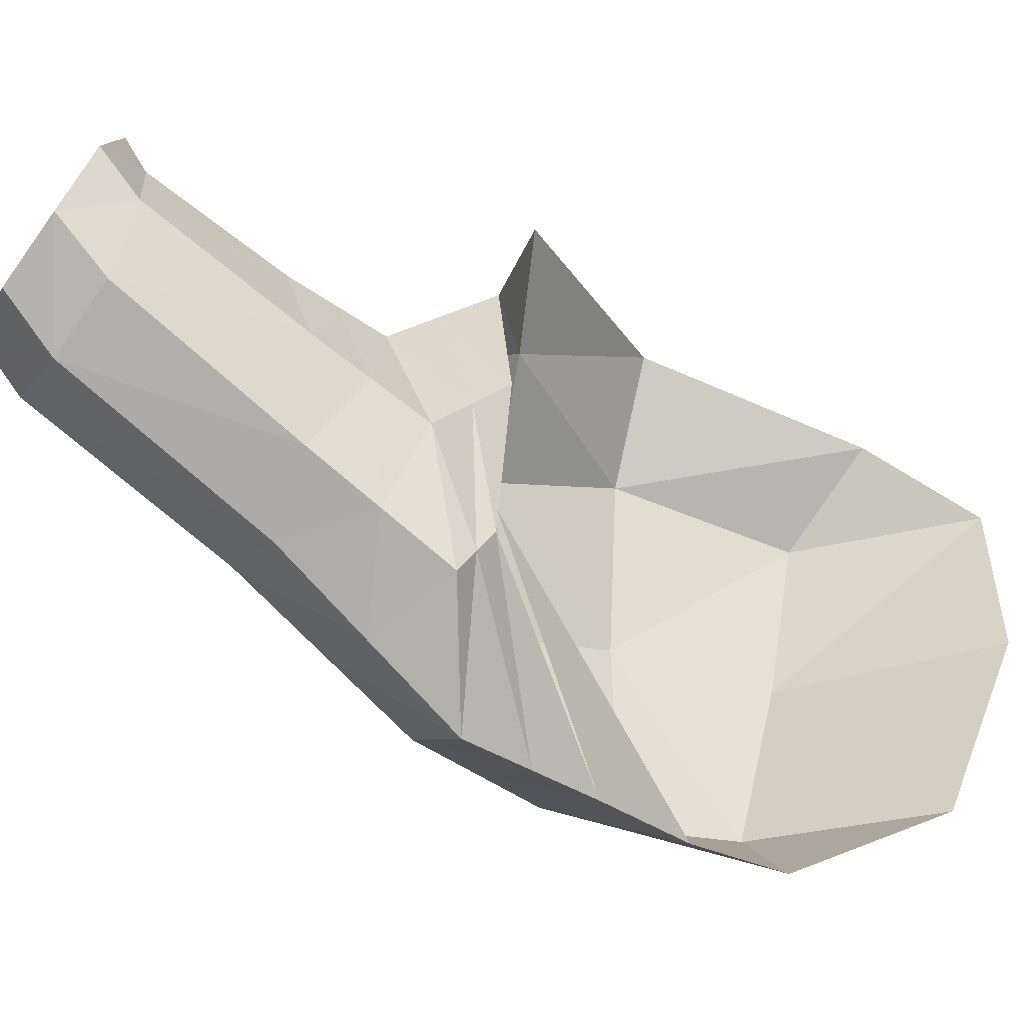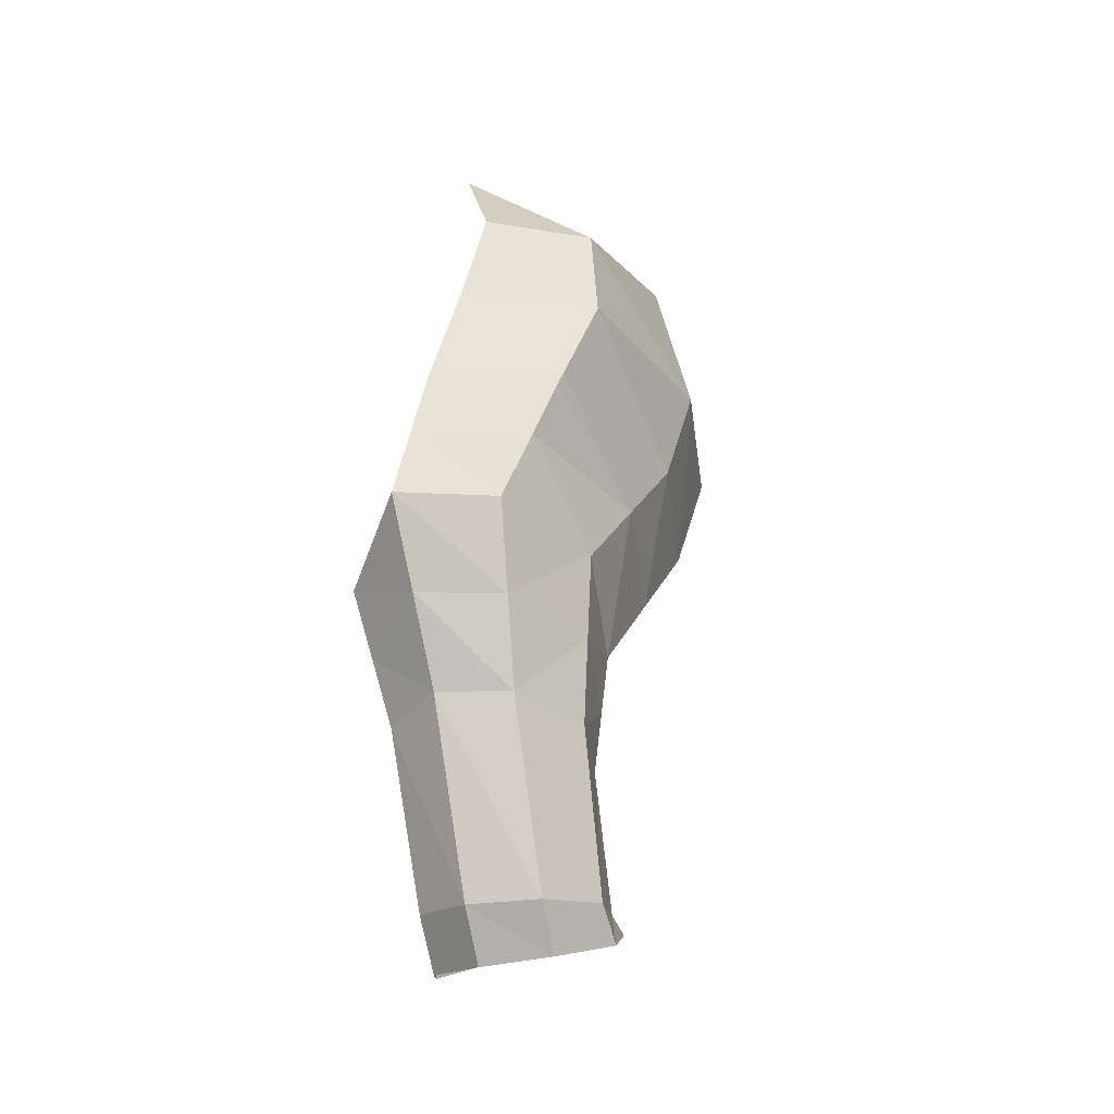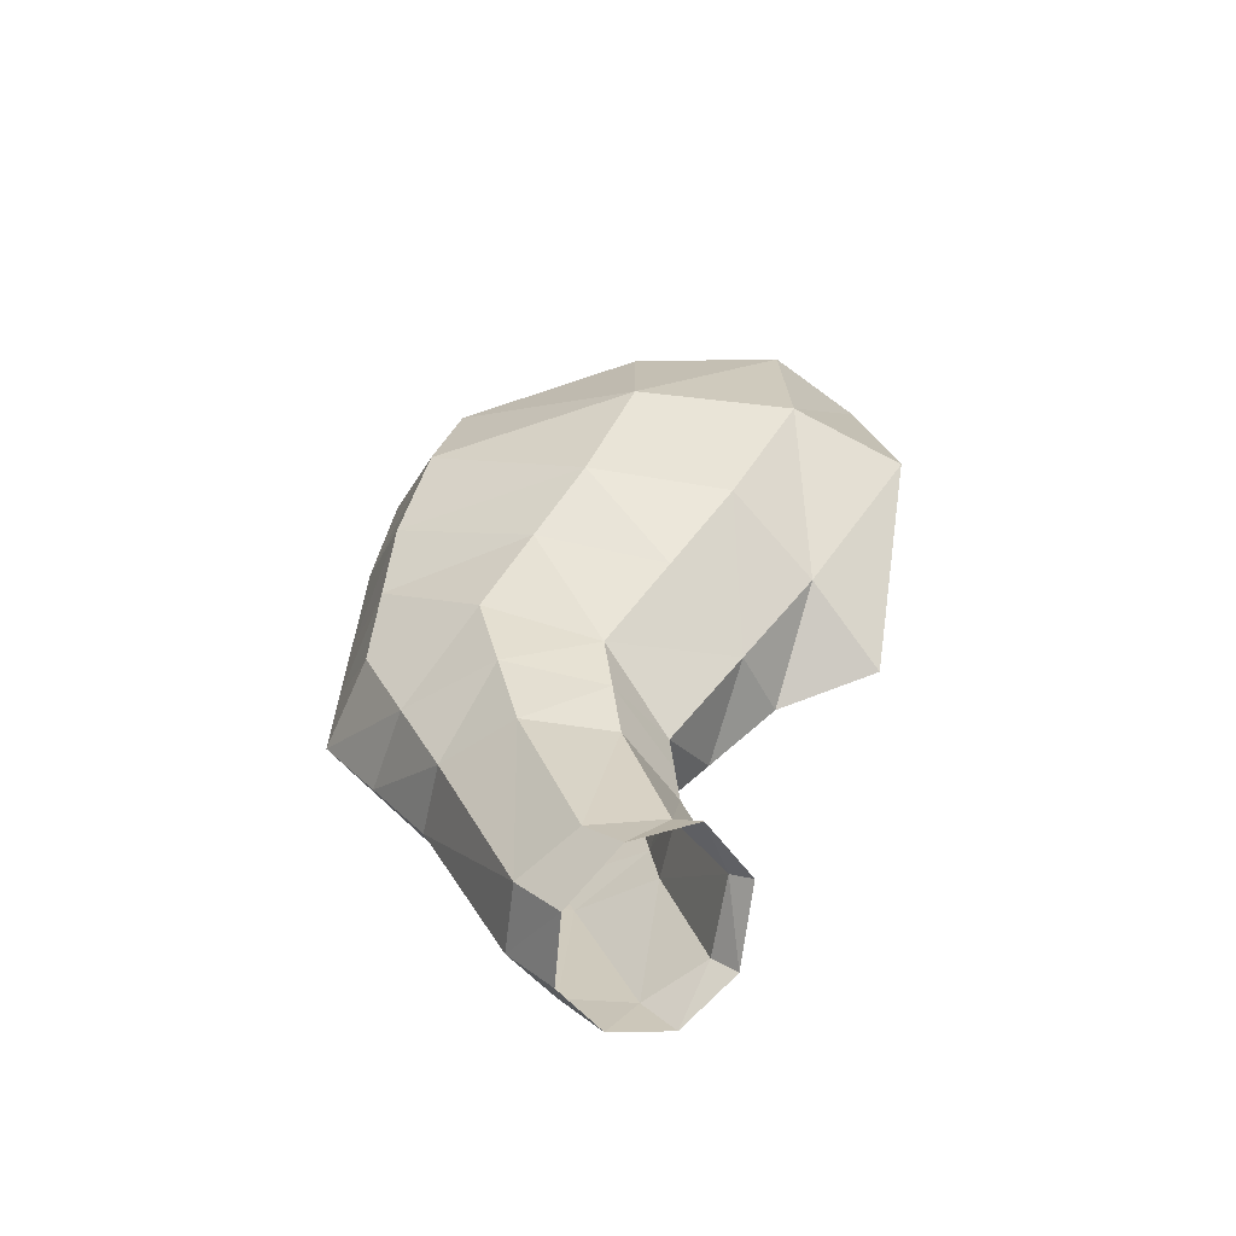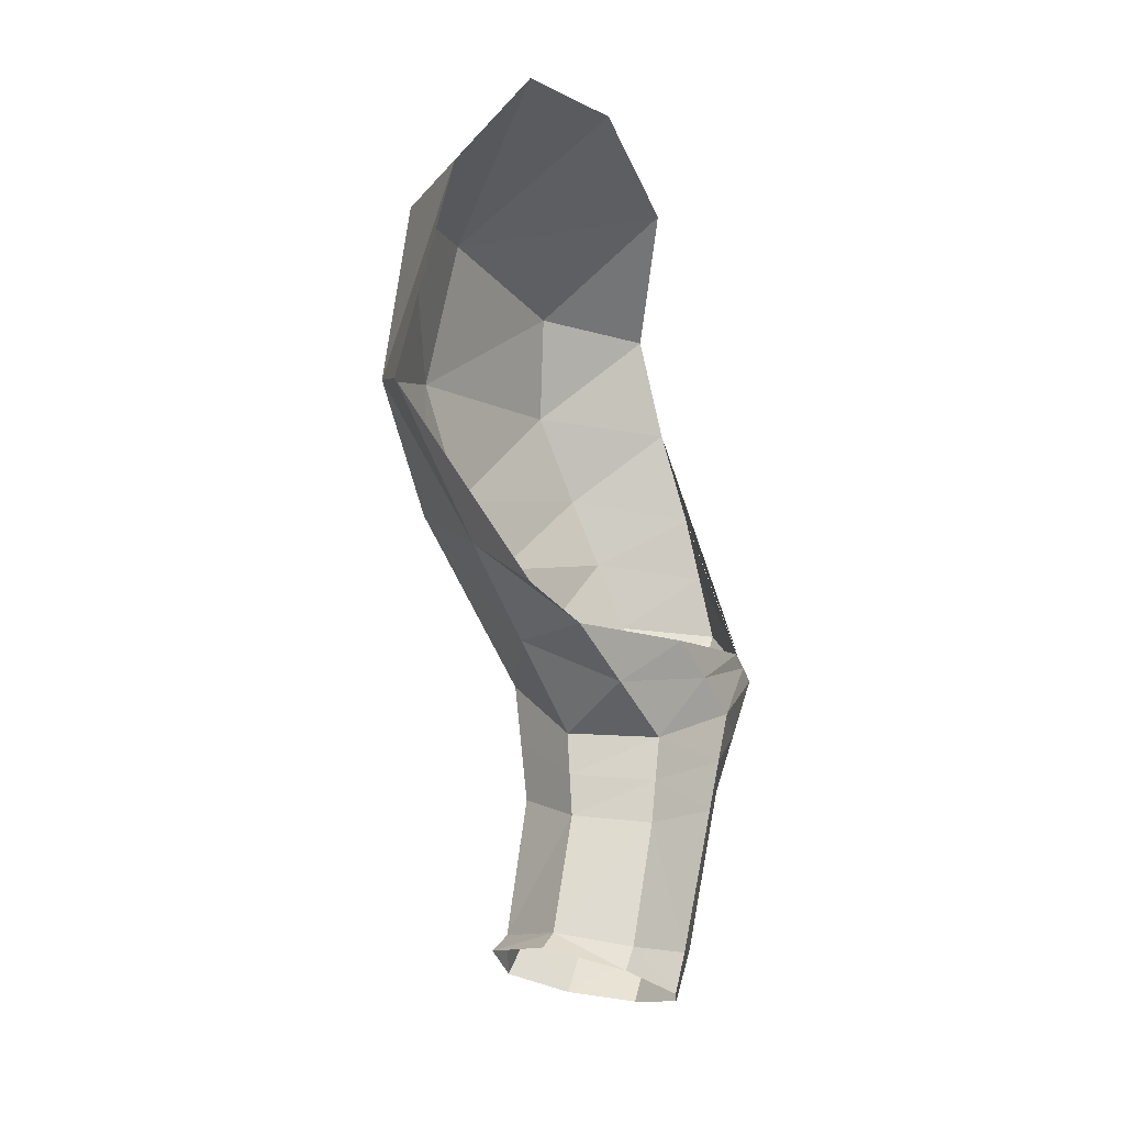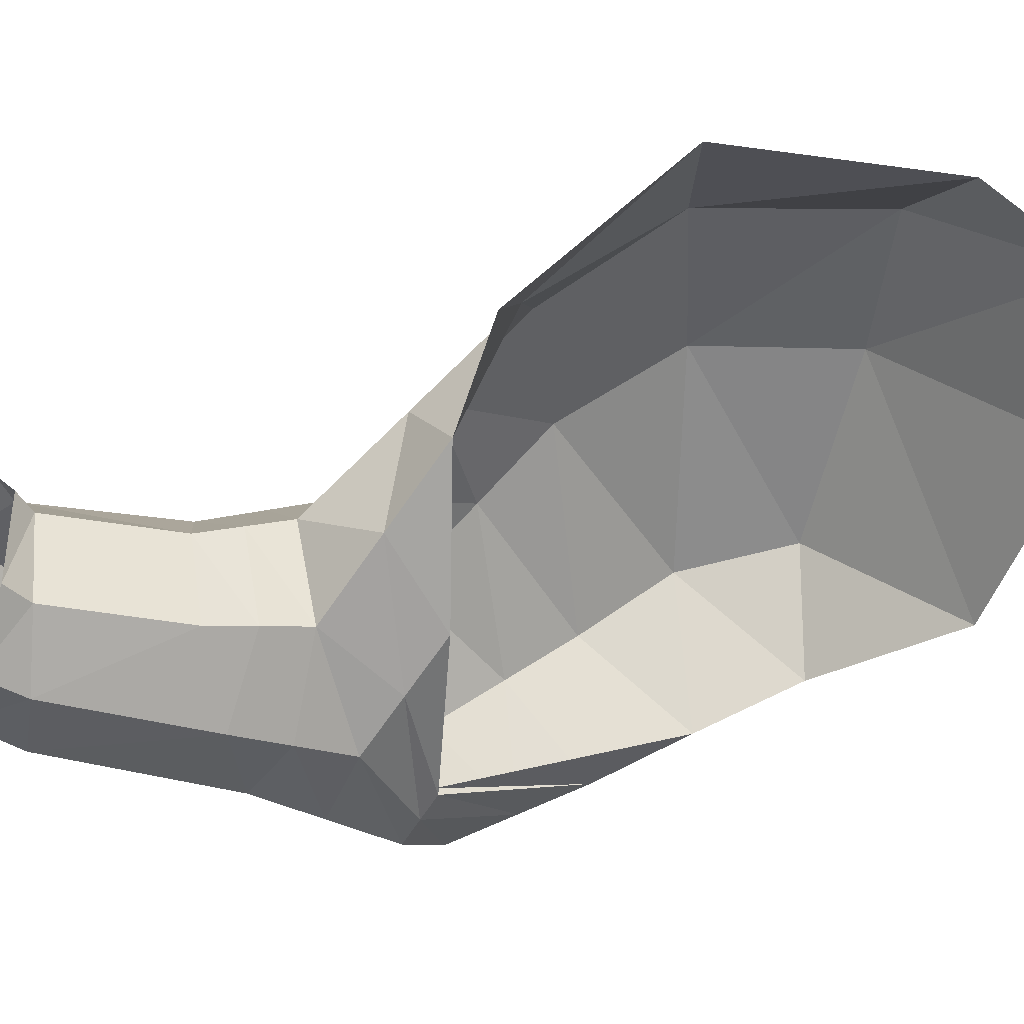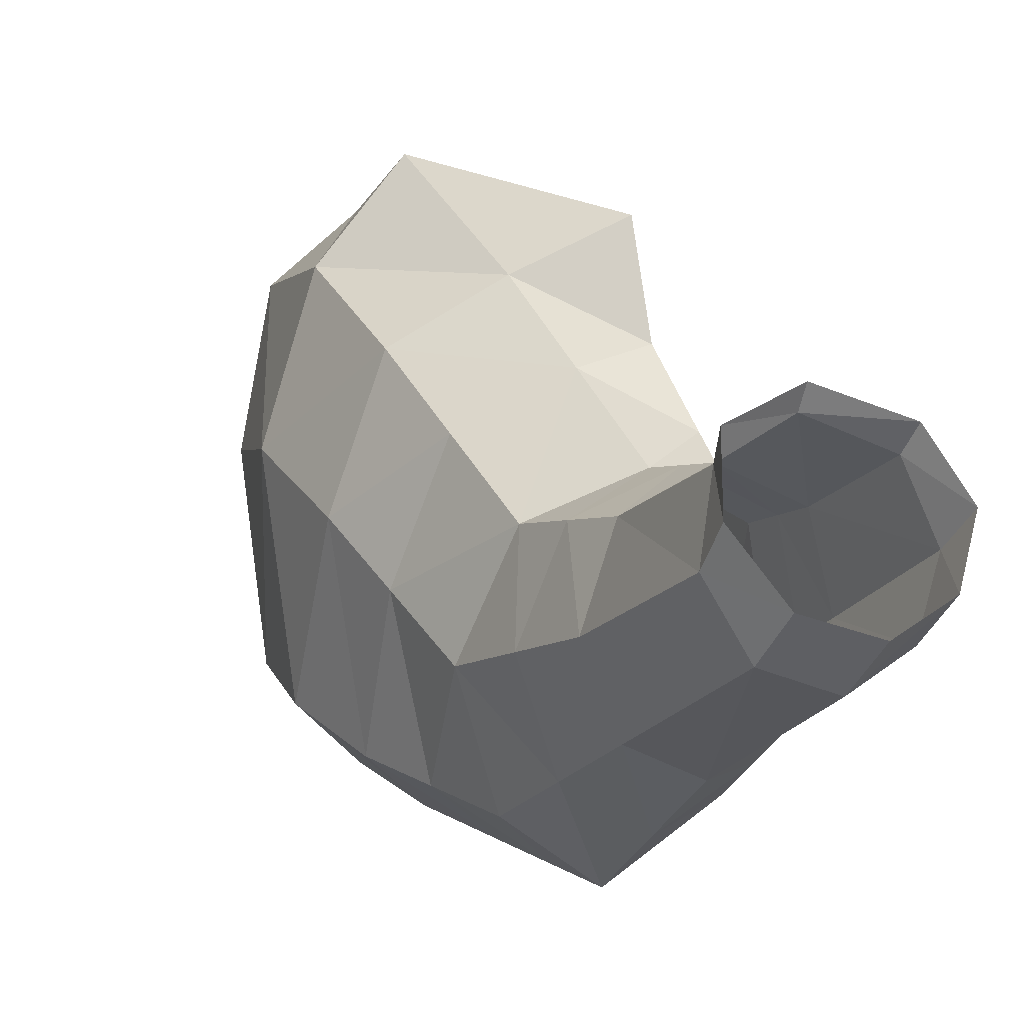
<metadata>
{"format":"obj","ext":"obj","renderer":"f3d","projection":"perspective","resolution":1024,"background":"white","views":[{"elev":-43.8,"azim":57.3,"up":"+Z"},{"elev":-29.1,"azim":-157.1,"up":"+Y"},{"elev":-58.5,"azim":-78.3,"up":"+Y"},{"elev":-3.8,"azim":27.5,"up":"+Y"},{"elev":33.2,"azim":74.8,"up":"+Z"},{"elev":3.2,"azim":-25.7,"up":"+Z"}]}
</metadata>
<code>
g default
v 0.0181 -0.08818 0.01214
v 0.02186 -0.09201 0.004257
v 0.01773 -0.08534 0.008994
v 0.0213 -0.08689 1.6e-05
v 0.007504 -0.08528 0.01592
v 0.00755 -0.08357 0.01301
v 0.01789 -0.06887 0.003275
v 0.02169 -0.06761 -0.008097
v 0.01793 -0.06298 0.002142
v 0.007731 -0.06789 0.00782
v 0.00715 -0.06222 0.007378
v -0.002196 -0.06625 0.002708
v -0.002226 -0.08487 0.008418
v -0.002526 -0.0867 0.012
v -0.005493 -0.06456 -0.009109
v -0.004696 -0.0867 -0.001225
v -0.00467 -0.09098 0.003533
v 0.000749 -0.09418 -0.004525
v 0.000161 -0.0883 -0.009936
v -0.000204 -0.06354 -0.02013
v -0.001467 -0.05204 -0.02537
v 0.009111 -0.05278 -0.03165
v 0.009299 -0.06374 -0.02432
v 0.009555 -0.08878 -0.01307
v 0.01015 -0.09528 -0.007352
v 0.01841 -0.09422 -0.003511
v 0.02186 -0.09201 0.004257
v 0.01806 -0.08769 -0.008923
v 0.01792 -0.0654 -0.01927
v 0.0187 -0.05723 -0.02397
v 0.01947 -0.04905 -0.02867
v 0.008923 -0.04182 -0.03898
v 0.0213 -0.08689 1.6e-05
v 0.02169 -0.06761 -0.008097
v 0.0219 -0.06076 -0.01081
v 0.02212 -0.05389 -0.01352
v 0.0198 -0.04704 -0.02537
v 0.02067 -0.04356 -0.000727
v 0.02128 -0.04574 -0.02012
v 0.02013 -0.04503 -0.02207
v 0.0214 -0.04873 -0.007123
v 0.00721 -0.03257 -0.03775
v 0.005496 -0.02333 -0.03653
v 0.002238 -0.009743 -0.03433
v 4.8e-05 0.004974 -0.031
v -0.01309 -0.007571 -0.02174
v -0.01094 0.00759 -0.01873
v -0.00974 -0.02052 -0.02636
v -0.006235 -0.03053 -0.02848
v -0.00273 -0.04054 -0.0306
v -0.01176 -0.03229 -0.006753
v -0.01485 -0.02232 0.000596
v -0.01644 -0.0058 0.007645
v -0.01157 0.01439 0.006821
v -0.007211 0.01544 0.02698
v -0.01073 -0.008347 0.02851
v -0.009664 -0.02625 0.01912
v 0.002897 -0.03109 0.02717
v -0.000536 -0.01058 0.04152
v 0.00535 0.01837 0.03642
v 0.01106 0.03109 0.02633
v 0.01226 0.03107 0.005146
v 0.008073 0.02238 -0.02054
v 0.004734 -0.04381 0.01705
v 0.01647 -0.04936 0.01029
v 0.00657 -0.05654 0.006936
v 0.01796 -0.05709 0.00101
v -0.007311 -0.03812 0.01013
v -0.004959 -0.04999 0.001146
v -0.003577 -0.05812 0.001927
v 0.0219 -0.06076 -0.01081
v 0.02212 -0.05389 -0.01352
v 0.0214 -0.04873 -0.007123
v -0.008669 -0.04225 -0.0141
v -0.007081 -0.05341 -0.01161
v 0.01504 -0.0368 0.03368
v 0.01497 -0.04163 0.01958
v 0.02067 -0.04356 -0.000727
g Pata1_Delantera_DerpolySurface14polySurface11polySurface8polySurface4Conejo
f 3 1 2
f 2 4 3
f 6 5 1
f 1 3 6
f 6 3 7
f 7 3 4
f 4 8 7
f 8 9 7
f 10 7 9
f 11 10 9
f 7 10 6
f 10 12 13
f 13 6 10
f 6 13 14
f 14 5 6
f 12 15 16
f 16 13 12
f 13 16 17
f 17 14 13
f 18 17 16
f 16 19 18
f 19 16 15
f 15 20 19
f 20 21 22
f 22 23 20
f 19 20 23
f 23 24 19
f 18 19 24
f 24 25 18
f 26 25 24
f 24 28 26
f 29 28 24
f 24 23 29
f 30 29 23
f 23 22 30
f 31 30 22
f 22 32 31
f 27 26 33
f 33 26 28
f 33 28 34
f 28 29 34
f 35 34 29
f 29 30 35
f 36 35 30
f 30 31 36
f 31 37 36
f 37 31 32
f 38 41 40
f 37 40 41
f 41 36 37
f 32 42 37
f 40 37 42
f 42 43 40
f 39 43 44
f 45 46 47
f 45 44 46
f 48 46 44
f 44 43 48
f 49 48 43
f 43 42 49
f 50 49 42
f 42 32 50
f 21 50 32
f 32 22 21
f 48 49 51
f 51 52 48
f 52 46 48
f 46 52 53
f 47 46 53
f 53 54 47
f 55 54 53
f 53 56 55
f 53 57 56
f 57 58 56
f 76 59 58
f 59 56 58
f 56 59 60
f 60 55 56
f 55 60 61
f 61 54 55
f 62 54 61
f 54 62 63
f 63 47 54
f 45 47 63
f 64 58 57
f 58 64 77
f 77 64 65
f 66 65 64
f 66 67 65
f 66 11 67
f 11 9 67
f 57 68 64
f 64 68 69
f 69 66 64
f 69 70 66
f 70 11 66
f 9 8 71
f 67 9 71
f 71 72 67
f 72 73 67
f 65 67 73
f 73 78 65
f 77 65 78
f 58 77 76
f 57 53 52
f 68 57 52
f 52 51 68
f 69 68 51
f 51 74 69
f 69 74 75
f 75 70 69
f 12 10 11
f 70 12 11
f 15 12 70
f 70 75 15
f 20 15 75
f 21 20 75
f 21 75 74
f 50 21 74
f 49 50 74
f 74 51 49

</code>
